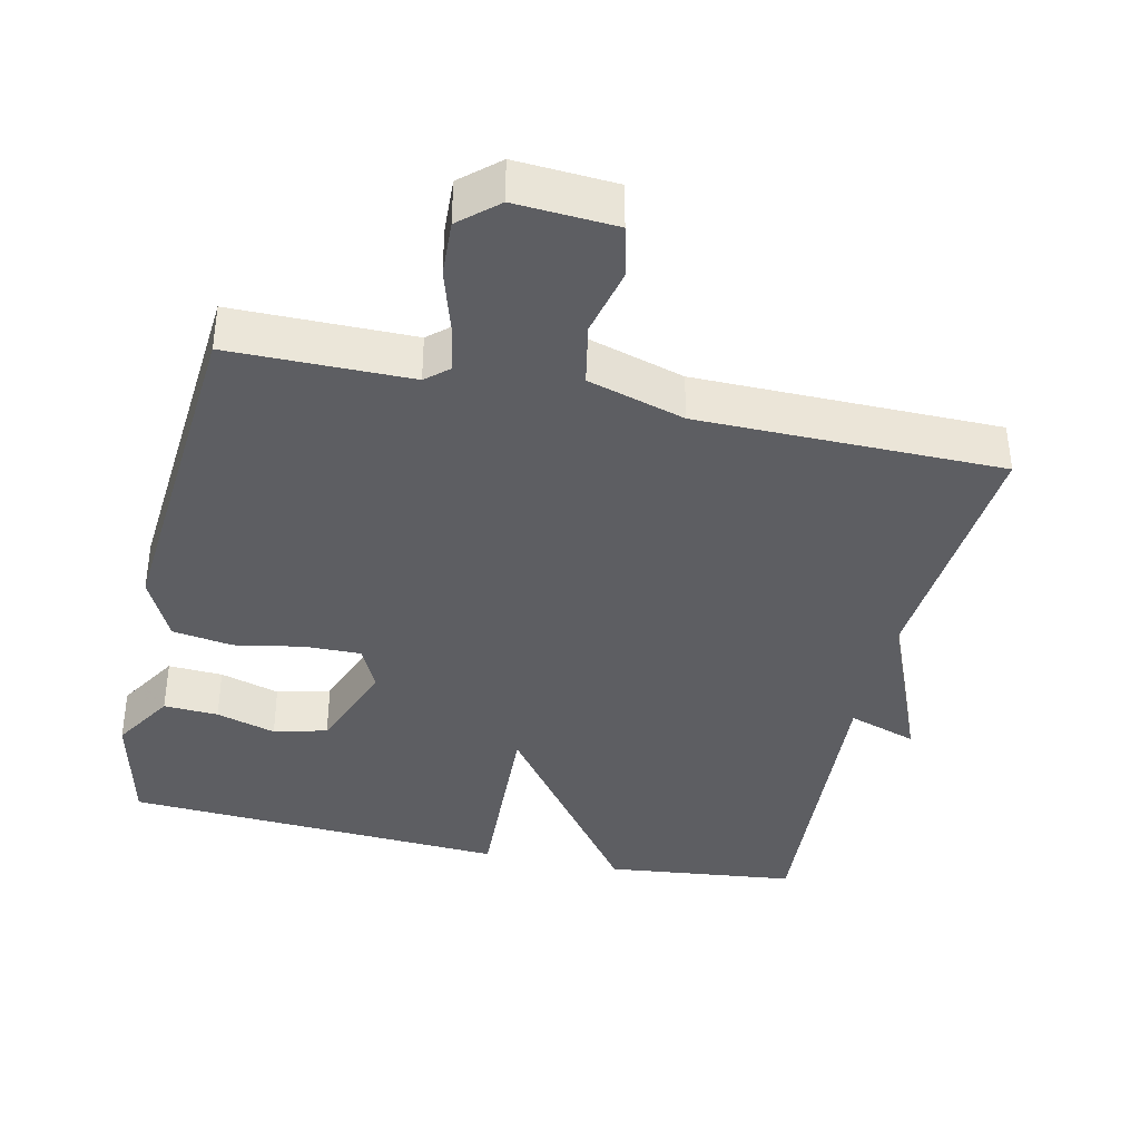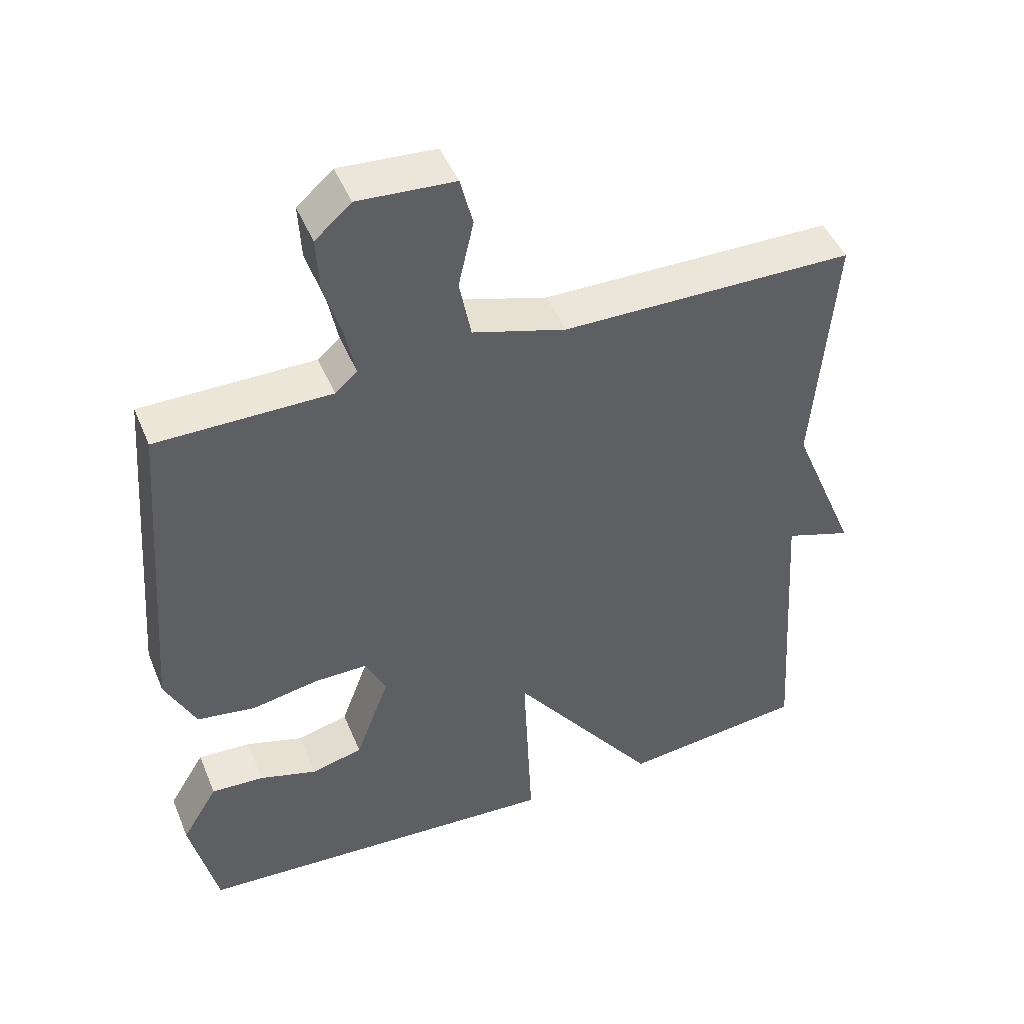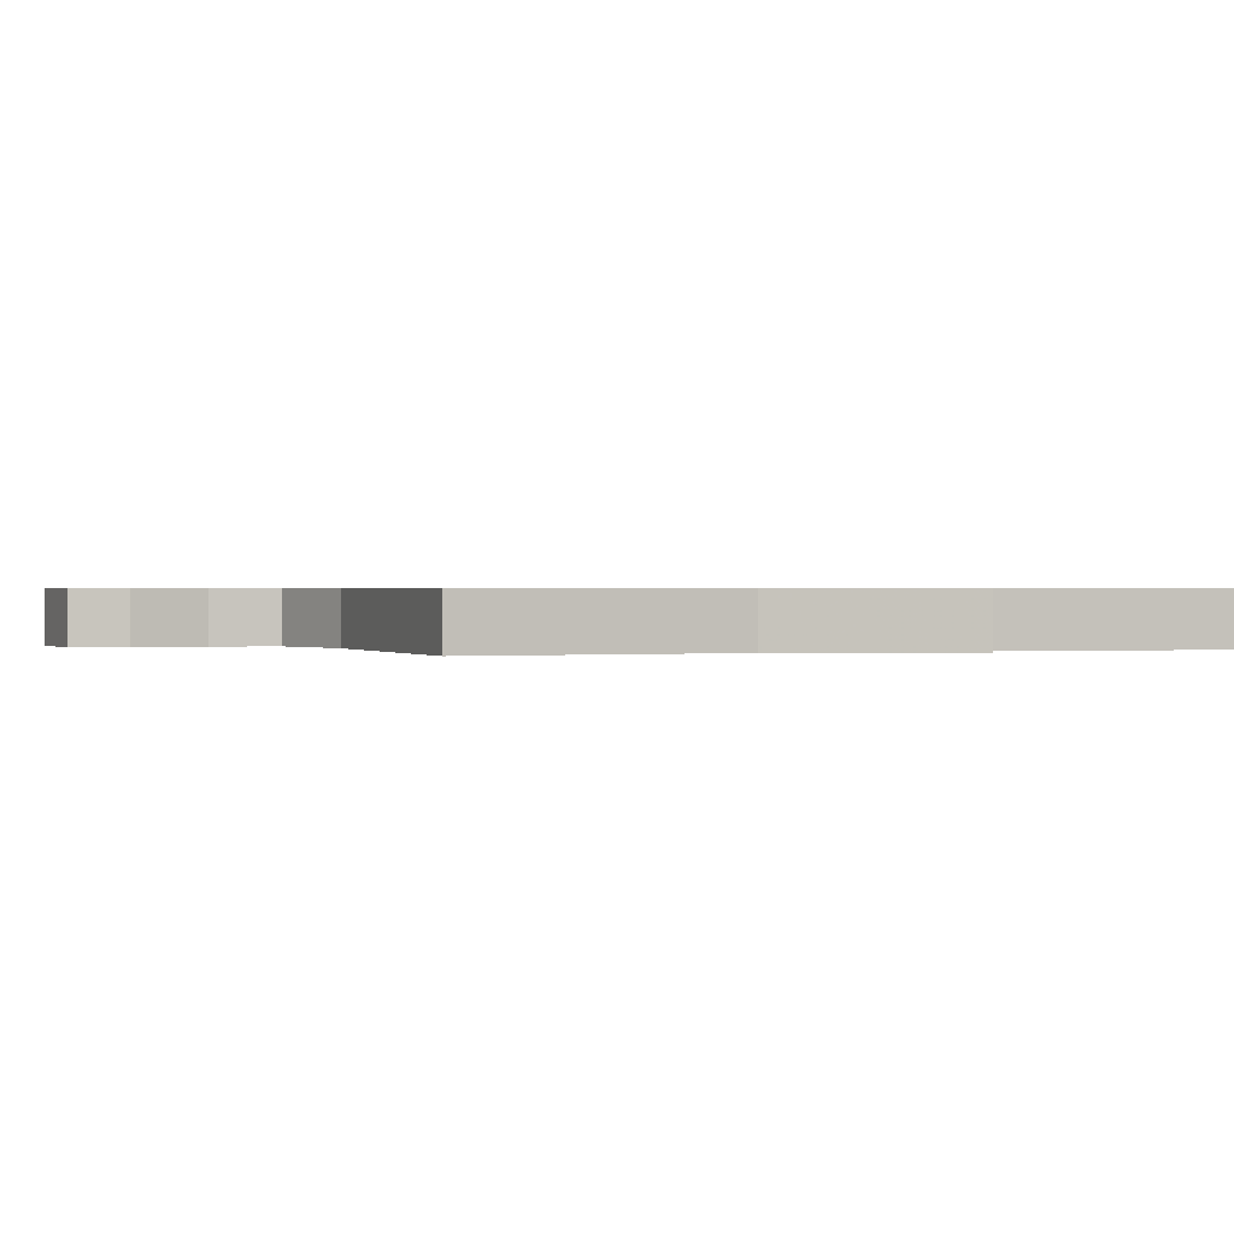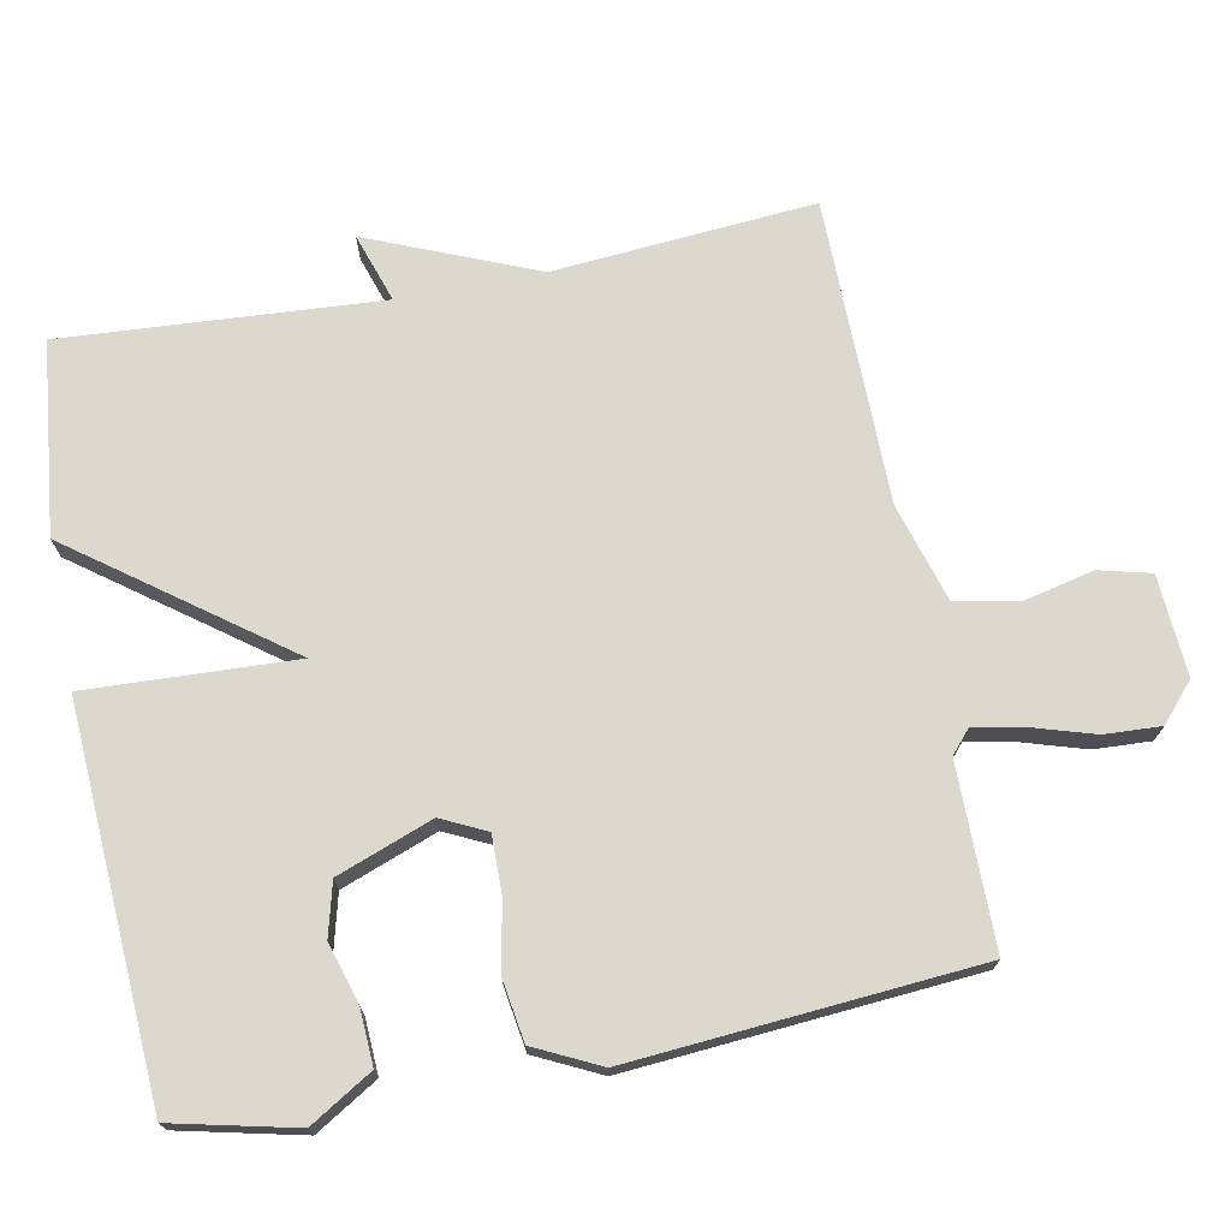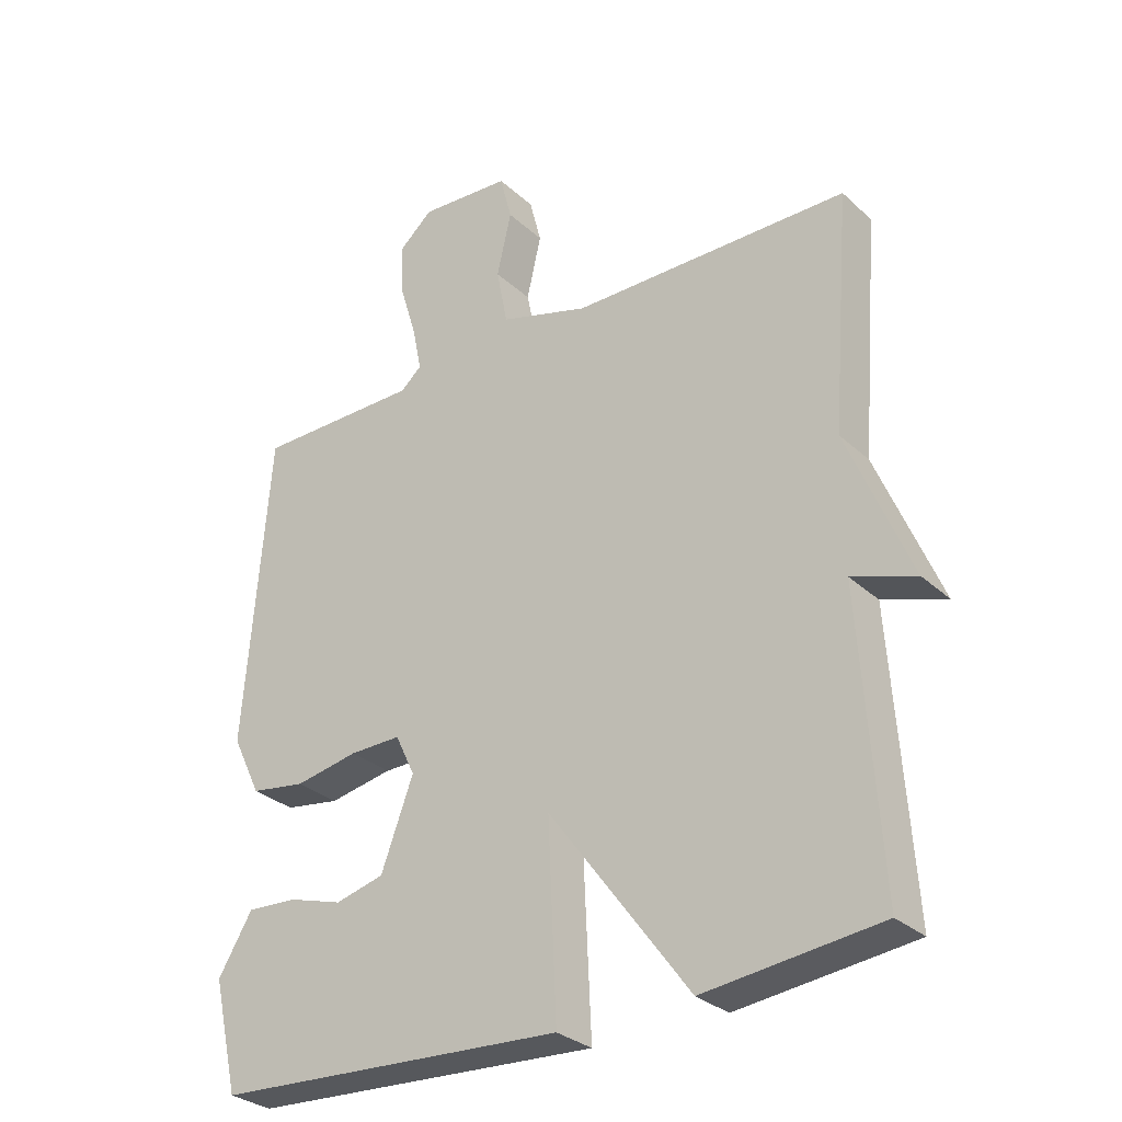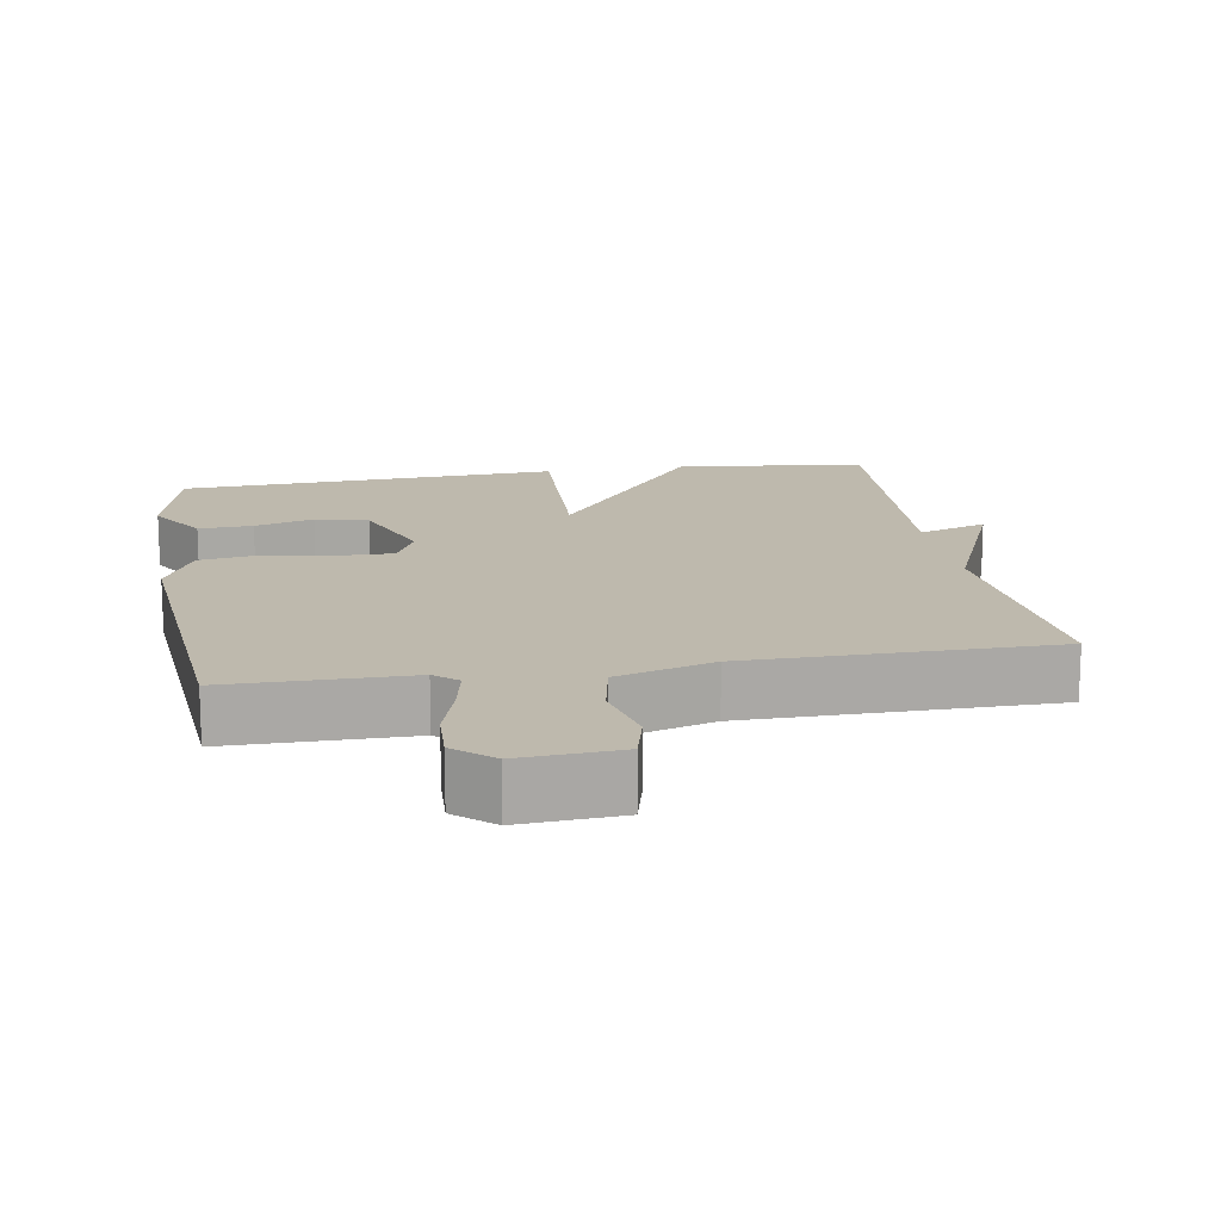
<metadata>
{"format":"obj","ext":"obj","renderer":"f3d","projection":"perspective","resolution":1024,"background":"white","views":[{"elev":-38.4,"azim":-12.6,"up":"+Y"},{"elev":46.5,"azim":-21.9,"up":"+Z"},{"elev":0.5,"azim":70.5,"up":"+Y"},{"elev":72.3,"azim":-101.0,"up":"+Y"},{"elev":-30.1,"azim":37.6,"up":"+Z"},{"elev":15.1,"azim":-9.6,"up":"+Y"}]}
</metadata>
<code>
v 0.5 0.07 -0.5
v 0.234 0.07 -0.53
v 0.021 0.07 -0.242
v 0.034 0.07 -0.53
v -0.5 0.07 -0.5
v -0.539 0.07 -0.331
v -0.487 0.07 -0.245
v -0.411 0.07 -0.249
v -0.328 0.07 -0.274
v -0.254 0.07 -0.255
v -0.205 0.07 -0.123
v -0.235 0.07 -0.061
v -0.313 0.07 -0.062
v -0.409 0.07 -0.08
v -0.493 0.07 -0.067
v -0.537 0.07 0.023
v -0.5 0.07 0.5
v -0.249 0.07 0.501
v -0.217 0.07 0.529
v -0.231 0.07 0.598
v -0.257 0.07 0.683
v -0.261 0.07 0.761
v -0.209 0.07 0.807
v -0.07 0.07 0.798
v -0.052 0.07 0.727
v -0.074 0.07 0.63
v -0.057 0.07 0.543
v 0.078 0.07 0.503
v 0.5 0.07 0.5
v 0.471 0.07 0.139
v 0.567 0.07 -0.093
v 0.471 0.07 -0.061
v 0.5 0 -0.5
v 0.234 0 -0.53
v 0.021 0 -0.242
v 0.034 0 -0.53
v -0.5 0 -0.5
v -0.539 0 -0.331
v -0.487 0 -0.245
v -0.411 0 -0.249
v -0.328 0 -0.274
v -0.254 0 -0.255
v -0.205 0 -0.123
v -0.235 0 -0.061
v -0.313 0 -0.062
v -0.409 0 -0.08
v -0.493 0 -0.067
v -0.537 0 0.023
v -0.5 0 0.5
v -0.249 0 0.501
v -0.217 0 0.529
v -0.231 0 0.598
v -0.257 0 0.683
v -0.261 0 0.761
v -0.209 0 0.807
v -0.07 0 0.798
v -0.052 0 0.727
v -0.074 0 0.63
v -0.057 0 0.543
v 0.078 0 0.503
v 0.5 0 0.5
v 0.471 0 0.139
v 0.567 0 -0.093
v 0.471 0 -0.061
f 30 31 32
f 28 29 30
f 27 28 30 32
f 24 25 26
f 23 24 26
f 22 23 26
f 21 22 26
f 20 21 26
f 19 20 26 27
f 1 2 3
f 32 1 3
f 27 32 3
f 19 27 3
f 18 19 3
f 16 17 18
f 15 16 18
f 14 15 18
f 13 14 18
f 7 8 9
f 6 7 9
f 5 6 9
f 4 5 9
f 4 9 10
f 3 4 10 11
f 12 13 18
f 3 11 12 18
f 64 63 62
f 62 61 60
f 64 62 60 59
f 58 57 56
f 58 56 55
f 58 55 54
f 58 54 53
f 58 53 52
f 59 58 52 51
f 35 34 33
f 35 33 64
f 35 64 59
f 35 59 51
f 35 51 50
f 50 49 48
f 50 48 47
f 50 47 46
f 50 46 45
f 41 40 39
f 41 39 38
f 41 38 37
f 41 37 36
f 42 41 36
f 43 42 36 35
f 50 45 44
f 50 44 43 35
f 1 33 34 2
f 2 34 35 3
f 3 35 36 4
f 4 36 37 5
f 5 37 38 6
f 6 38 39 7
f 7 39 40 8
f 8 40 41 9
f 9 41 42 10
f 10 42 43 11
f 11 43 44 12
f 12 44 45 13
f 13 45 46 14
f 14 46 47 15
f 15 47 48 16
f 16 48 49 17
f 17 49 50 18
f 18 50 51 19
f 19 51 52 20
f 20 52 53 21
f 21 53 54 22
f 22 54 55 23
f 23 55 56 24
f 24 56 57 25
f 25 57 58 26
f 26 58 59 27
f 27 59 60 28
f 28 60 61 29
f 29 61 62 30
f 30 62 63 31
f 31 63 64 32
f 32 64 33 1

</code>
